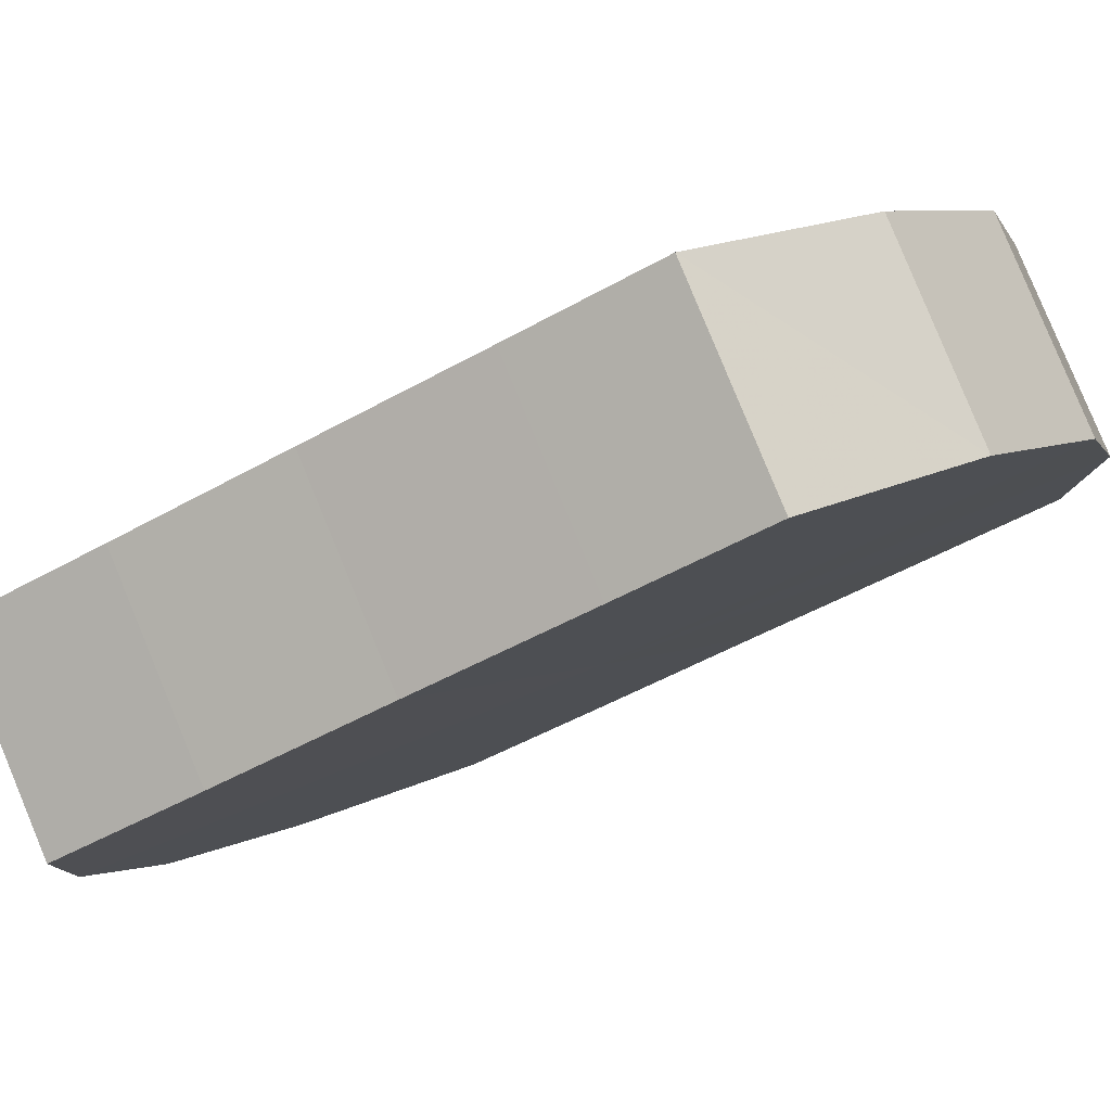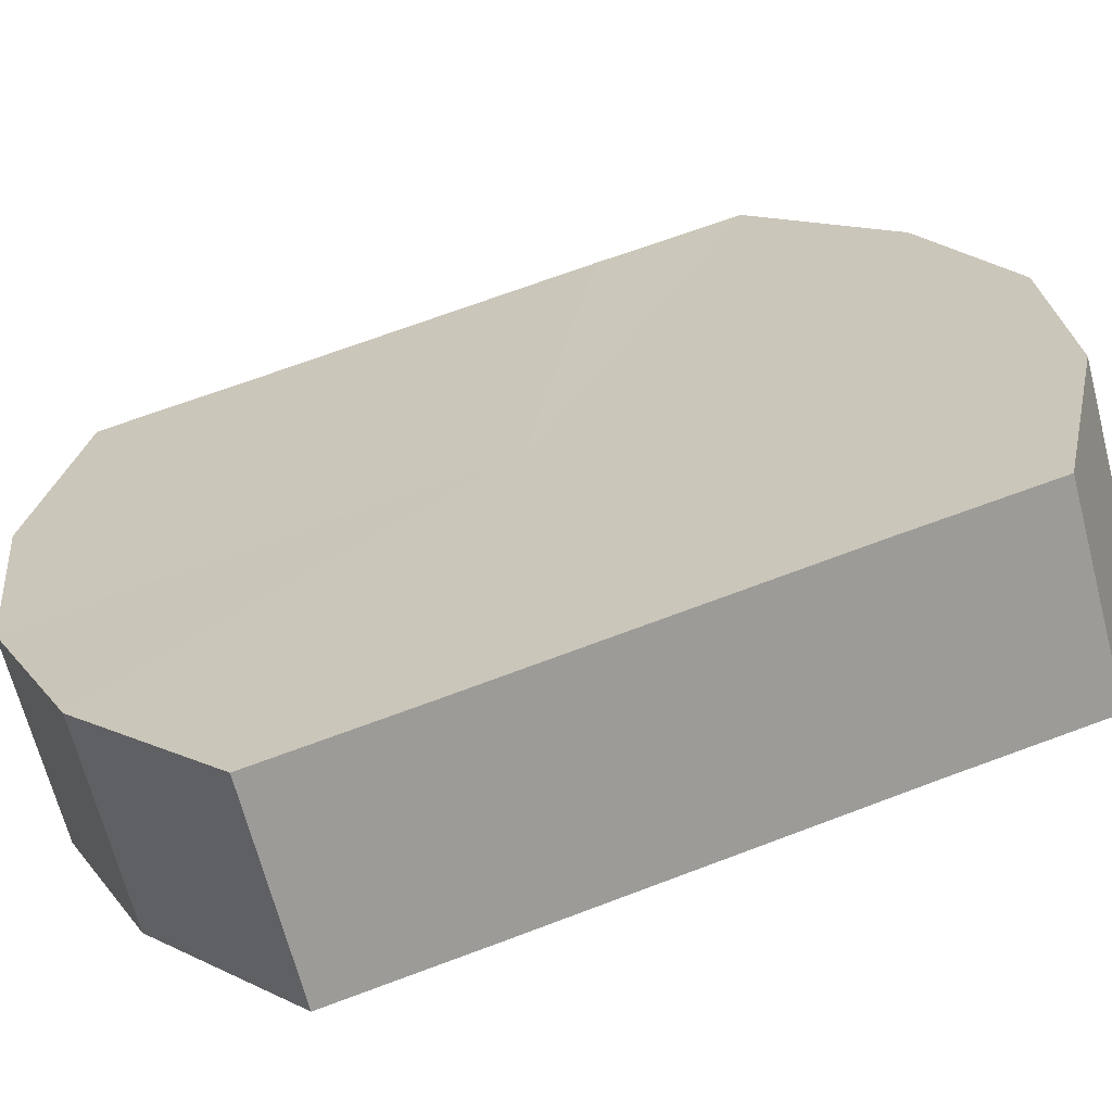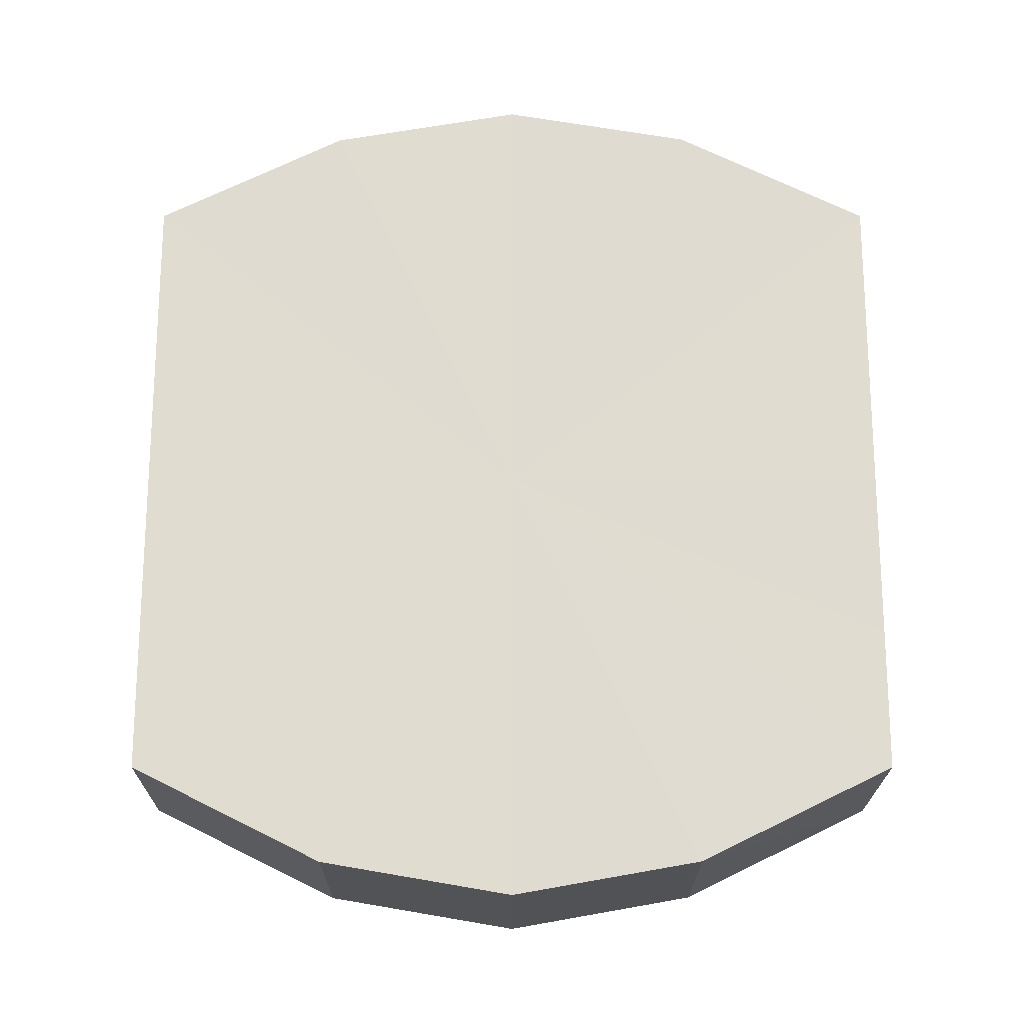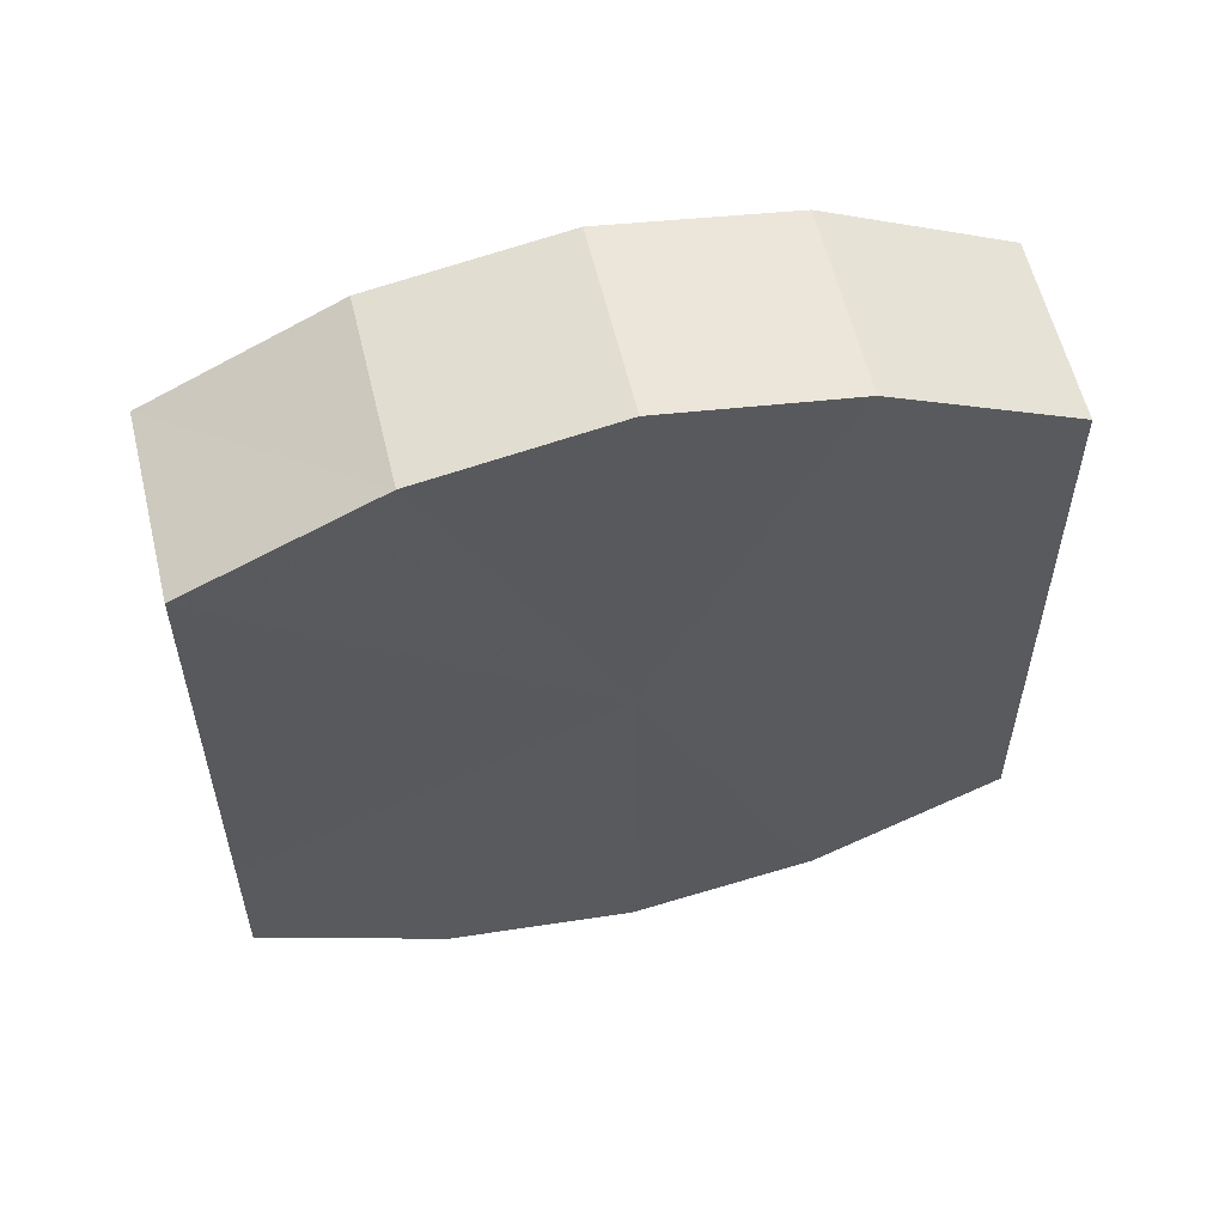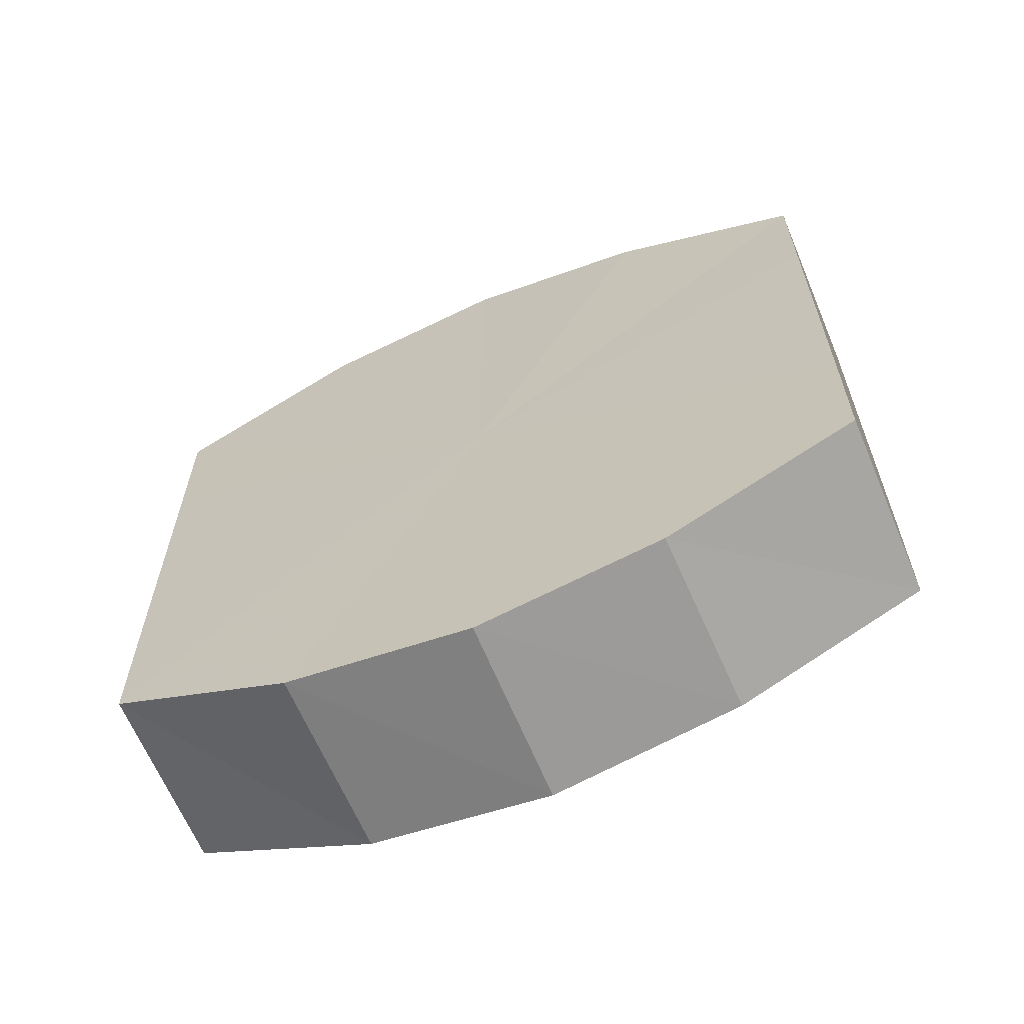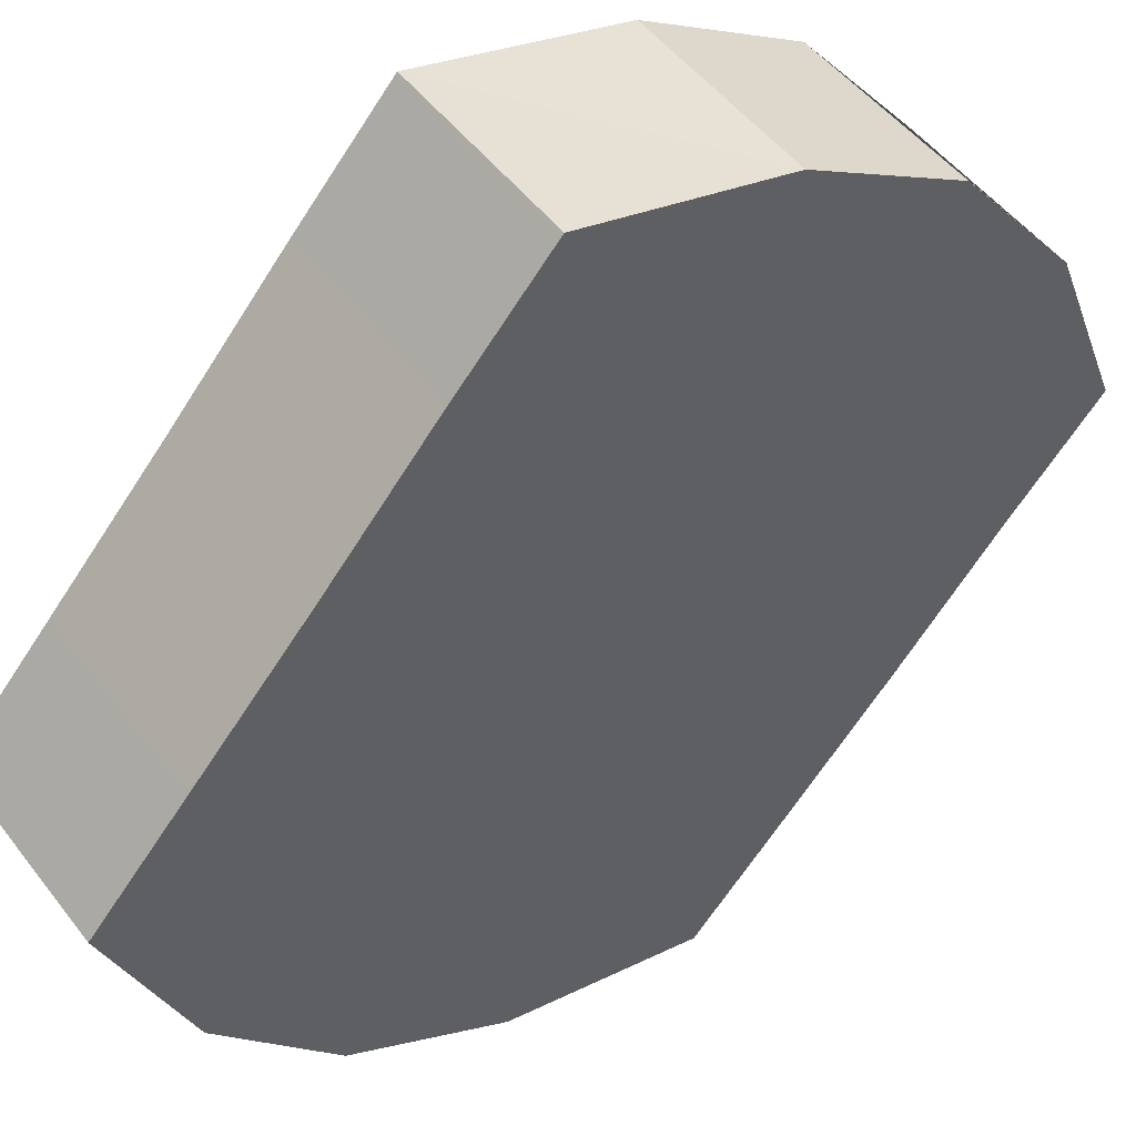
<metadata>
{"format":"obj","ext":"obj","renderer":"f3d","projection":"perspective","resolution":1024,"background":"white","views":[{"elev":-47.9,"azim":-57.3,"up":"+Y"},{"elev":67.2,"azim":69.2,"up":"+Y"},{"elev":-20.3,"azim":44.9,"up":"+Z"},{"elev":58.5,"azim":-148.4,"up":"+Z"},{"elev":-65.1,"azim":-112.0,"up":"+Z"},{"elev":-67.8,"azim":-32.9,"up":"+Y"}]}
</metadata>
<code>
o 21243
v 2225 1875 7.775
v 2225 1875 7.787
v 2225 1875 7.775
v 2225 1875 7.798
v 2225 1875 7.787
v 2225 1875 7.763
v 2225 1875 7.763
v 2225 1875 7.805
v 2225 1875 7.798
v 2225 1875 7.752
v 2225 1875 7.752
v 2225 1875 7.807
v 2225 1875 7.805
v 2225 1875 7.745
v 2225 1875 7.745
v 2225 1875 7.805
v 2225 1875 7.807
v 2225 1875 7.742
v 2225 1875 7.742
v 2225 1875 7.798
v 2225 1875 7.805
v 2225 1875 7.745
v 2225 1875 7.745
v 2225 1875 7.787
v 2225 1875 7.798
v 2225 1875 7.752
v 2225 1875 7.752
v 2225 1875 7.775
v 2225 1875 7.787
v 2225 1875 7.763
v 2225 1875 7.763
v 2225 1875 7.775
v 2225 1875 7.775
v 2225 1875 7.787
v 2225 1875 7.787
v 2225 1875 7.798
v 2225 1875 7.798
v 2225 1875 7.763
v 2225 1875 7.775
v 2225 1875 7.752
v 2225 1875 7.763
v 2225 1875 7.805
v 2225 1875 7.805
v 2225 1875 7.745
v 2225 1875 7.752
v 2225 1875 7.742
v 2225 1875 7.745
v 2225 1875 7.807
v 2225 1875 7.807
v 2225 1875 7.745
v 2225 1875 7.742
v 2225 1875 7.752
v 2225 1875 7.745
v 2225 1875 7.805
v 2225 1875 7.805
v 2225 1875 7.763
v 2225 1875 7.752
v 2225 1875 7.775
v 2225 1875 7.763
v 2225 1875 7.798
v 2225 1875 7.798
v 2225 1875 7.787
v 2225 1875 7.775
v 2225 1875 7.787
v 2225 1875 7.775
v 2225 1875 7.787
v 2225 1875 7.775
v 2225 1875 7.798
v 2225 1875 7.763
v 2225 1875 7.805
v 2225 1875 7.752
v 2225 1875 7.807
v 2225 1875 7.745
v 2225 1875 7.805
v 2225 1875 7.742
v 2225 1875 7.798
v 2225 1875 7.745
v 2225 1875 7.787
v 2225 1875 7.752
v 2225 1875 7.775
v 2225 1875 7.763
v 2225 1875 7.775
v 2225 1875 7.775
v 2225 1875 7.787
v 2225 1875 7.763
v 2225 1875 7.798
v 2225 1875 7.752
v 2225 1875 7.805
v 2225 1875 7.745
v 2225 1875 7.807
v 2225 1875 7.742
v 2225 1875 7.805
v 2225 1875 7.745
v 2225 1875 7.798
v 2225 1875 7.752
v 2225 1875 7.787
v 2225 1875 7.763
v 2225 1875 7.775
f 1 2 3
f 2 4 5
f 6 1 7
f 4 8 9
f 10 6 11
f 8 12 13
f 14 10 15
f 12 16 17
f 18 14 19
f 16 20 21
f 22 18 23
f 20 24 25
f 26 22 27
f 24 28 29
f 30 26 31
f 28 30 32
f 33 34 35
f 35 36 37
f 38 39 33
f 40 41 38
f 37 42 43
f 44 45 40
f 46 47 44
f 43 48 49
f 50 51 46
f 52 53 50
f 49 54 55
f 56 57 52
f 58 59 56
f 55 60 61
f 62 63 58
f 61 64 62
f 65 66 67
f 65 68 66
f 65 67 69
f 65 70 68
f 65 69 71
f 65 72 70
f 65 71 73
f 65 74 72
f 65 73 75
f 65 76 74
f 65 75 77
f 65 78 76
f 65 77 79
f 65 80 78
f 65 79 81
f 65 81 80
f 82 83 84
f 82 85 83
f 82 84 86
f 82 87 85
f 82 86 88
f 82 89 87
f 82 88 90
f 82 91 89
f 82 90 92
f 82 93 91
f 82 92 94
f 82 95 93
f 82 94 96
f 82 97 95
f 82 96 98
f 82 98 97

</code>
